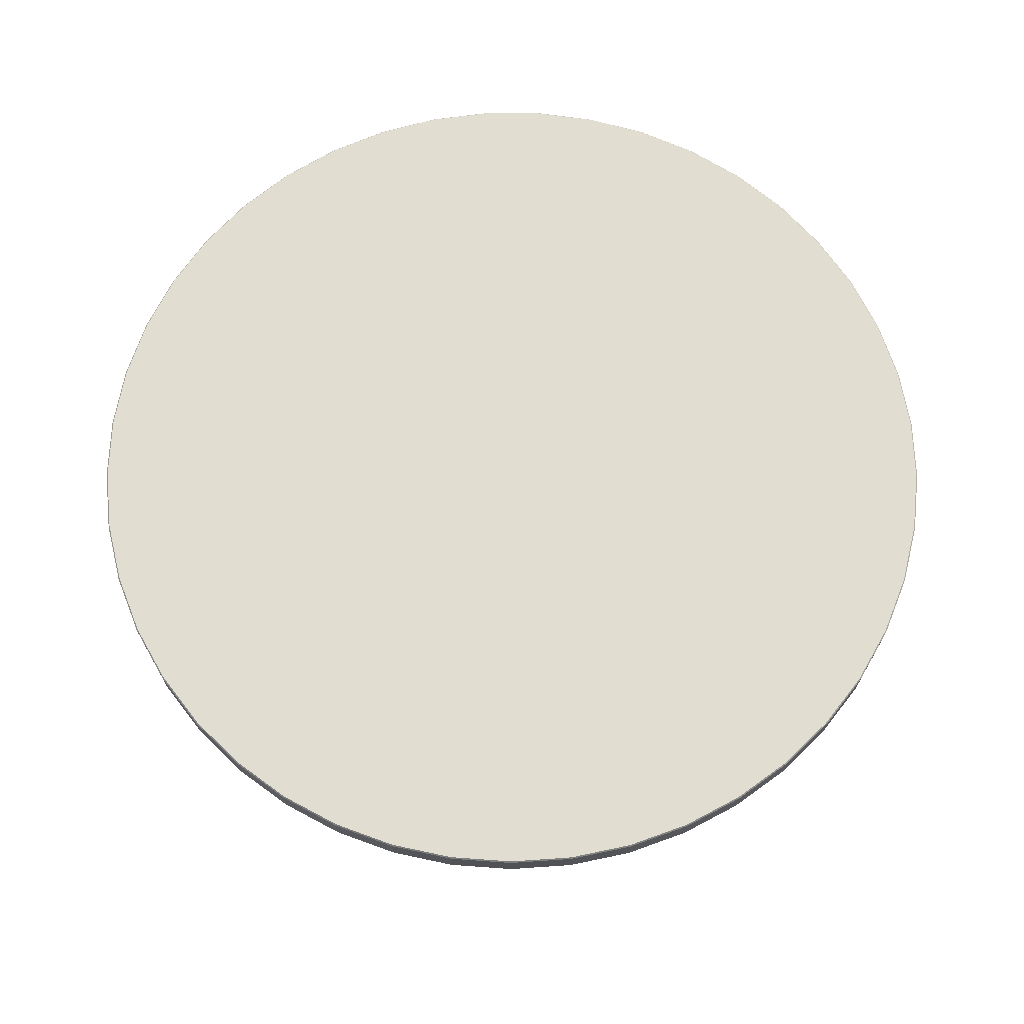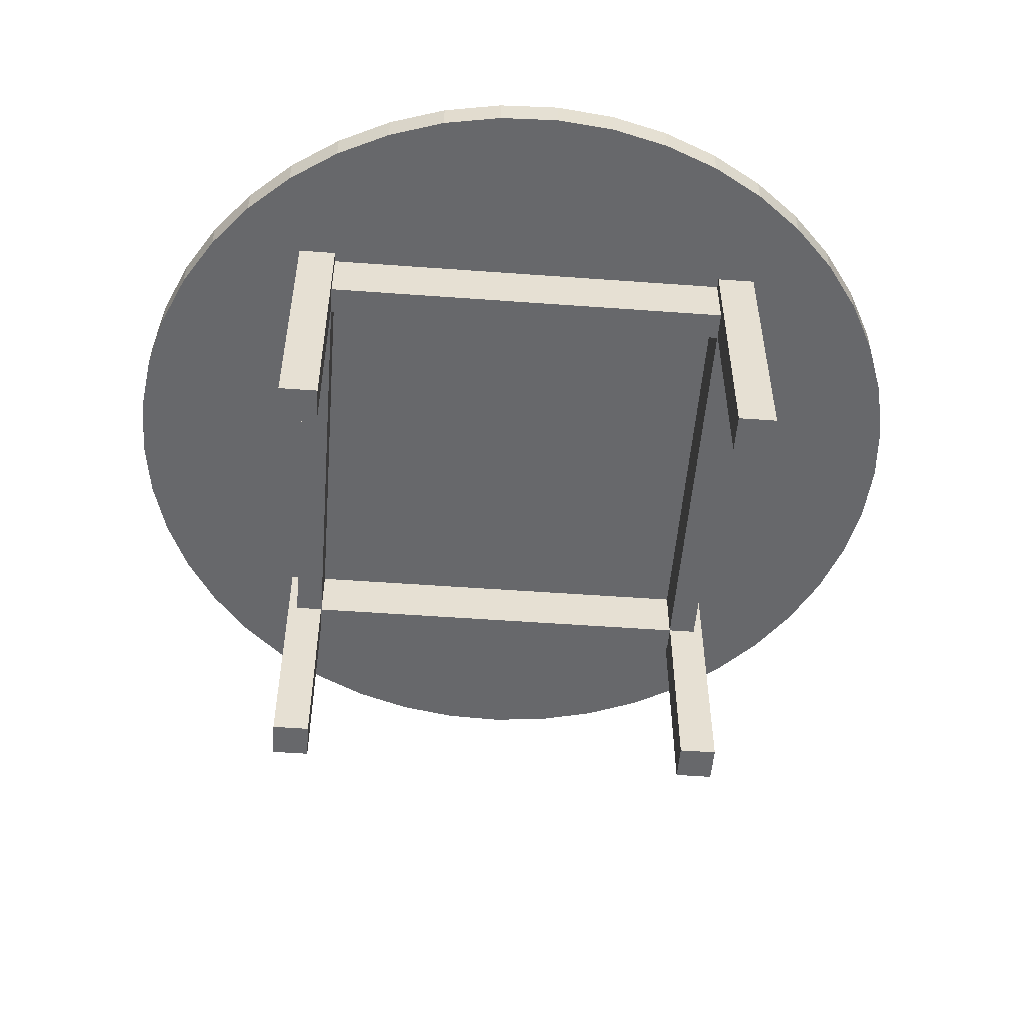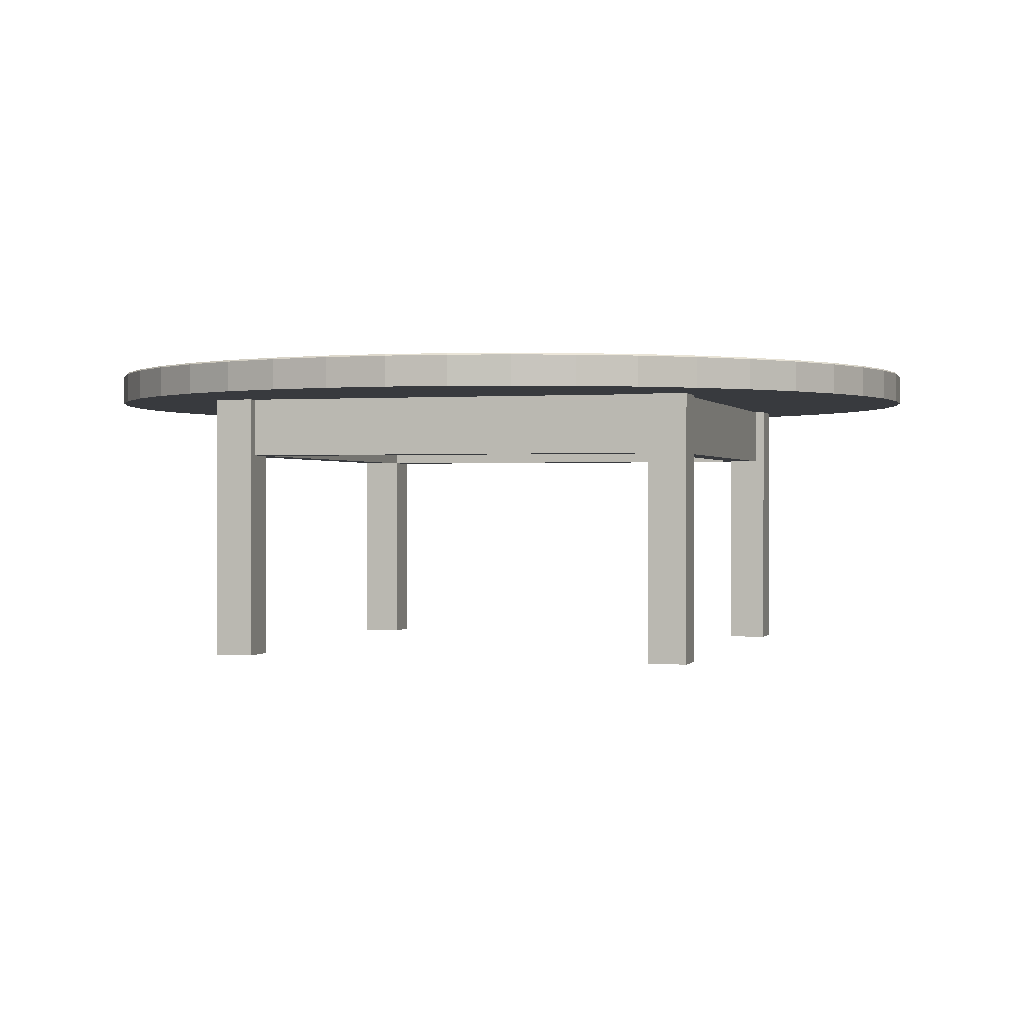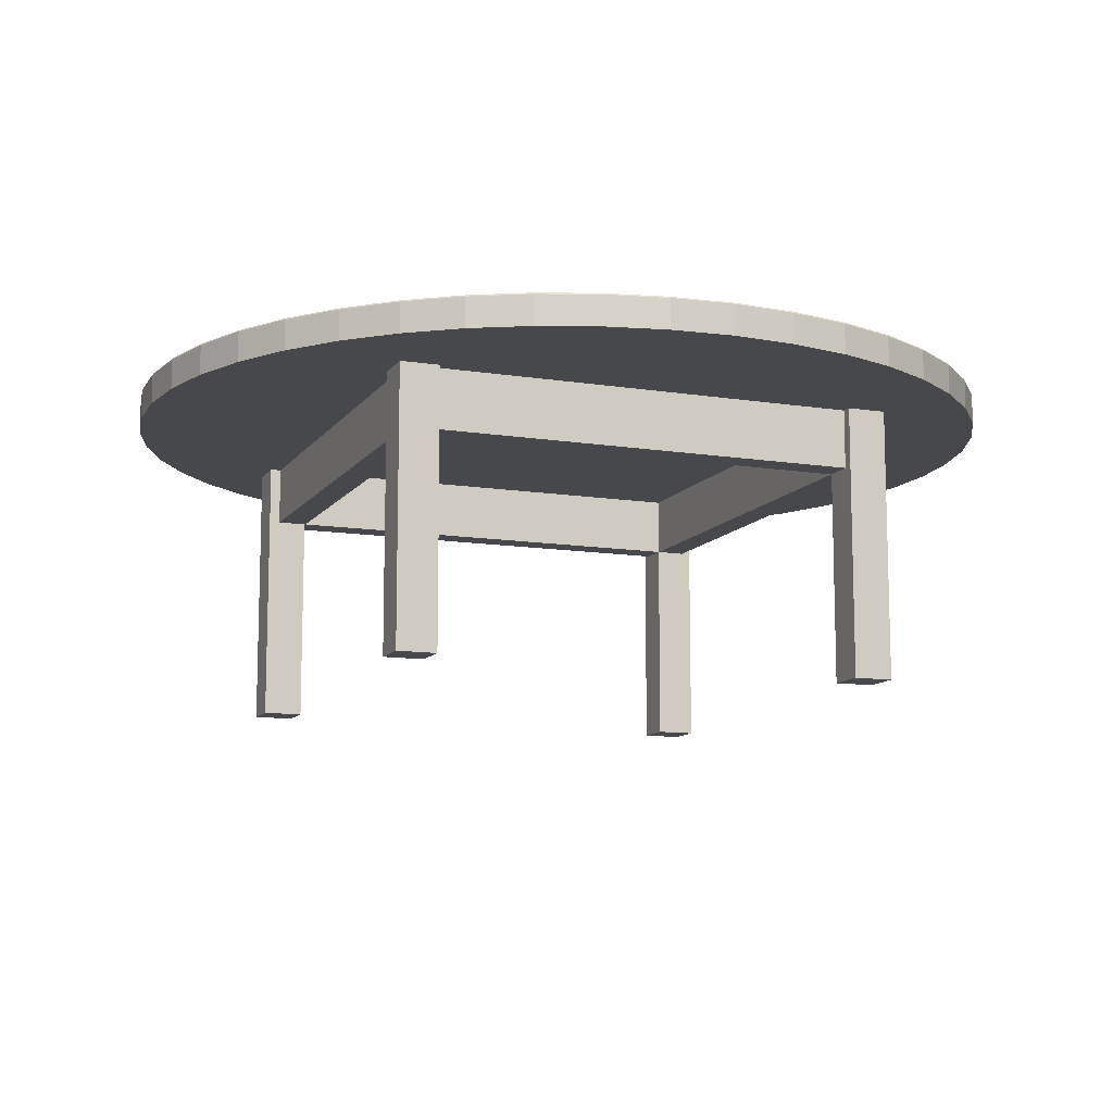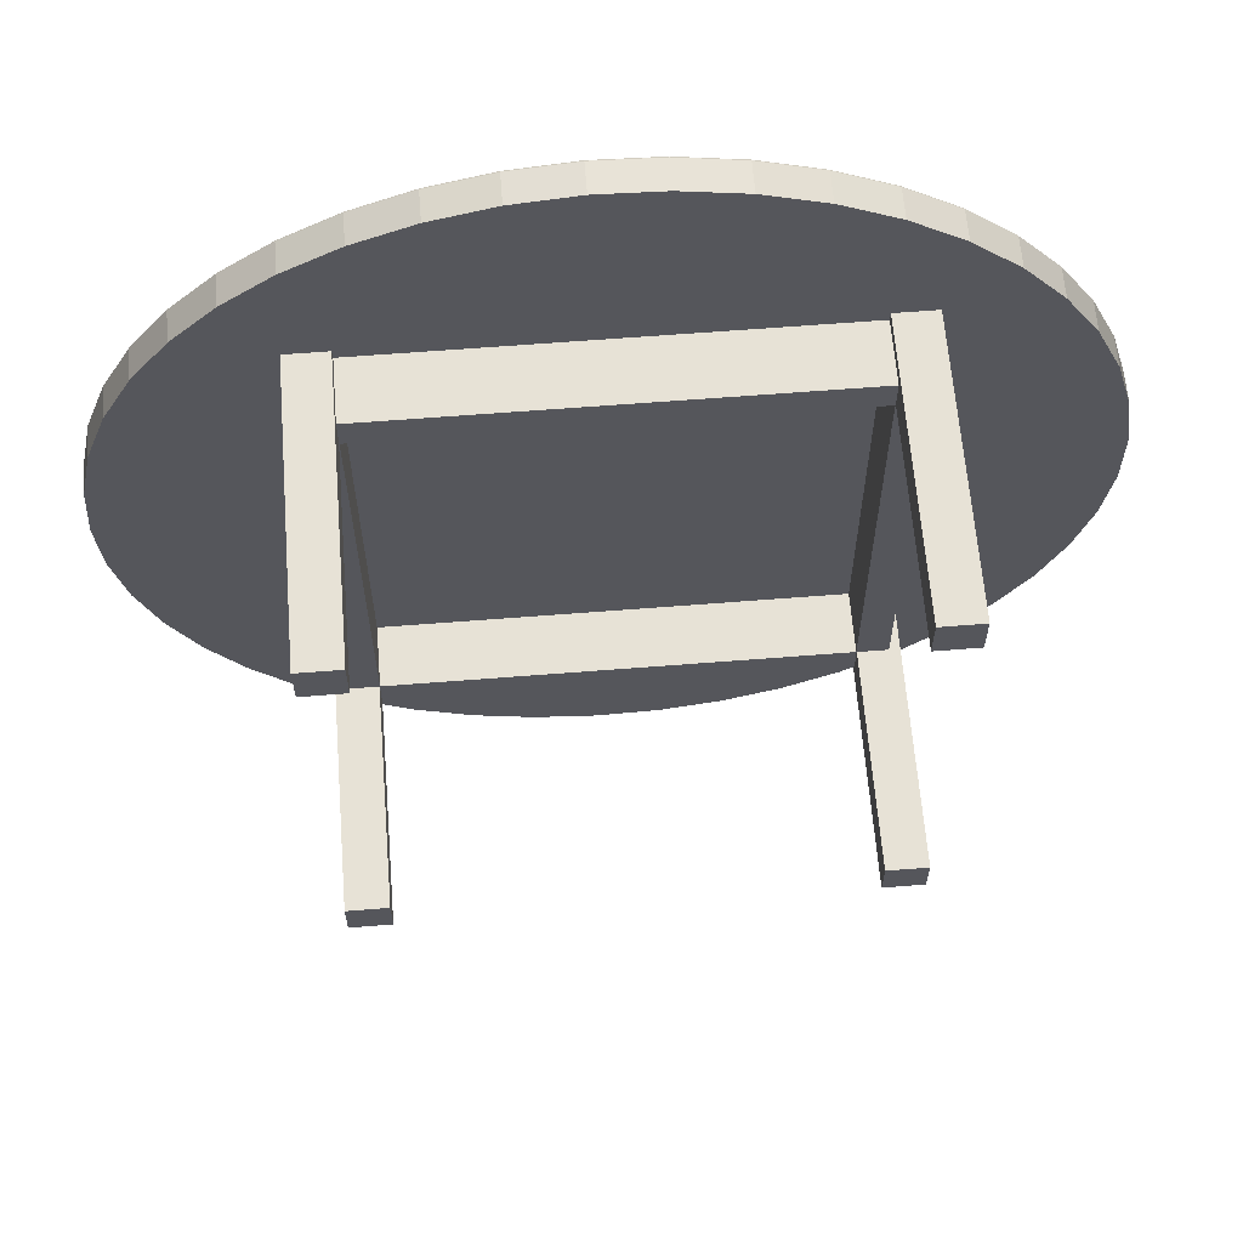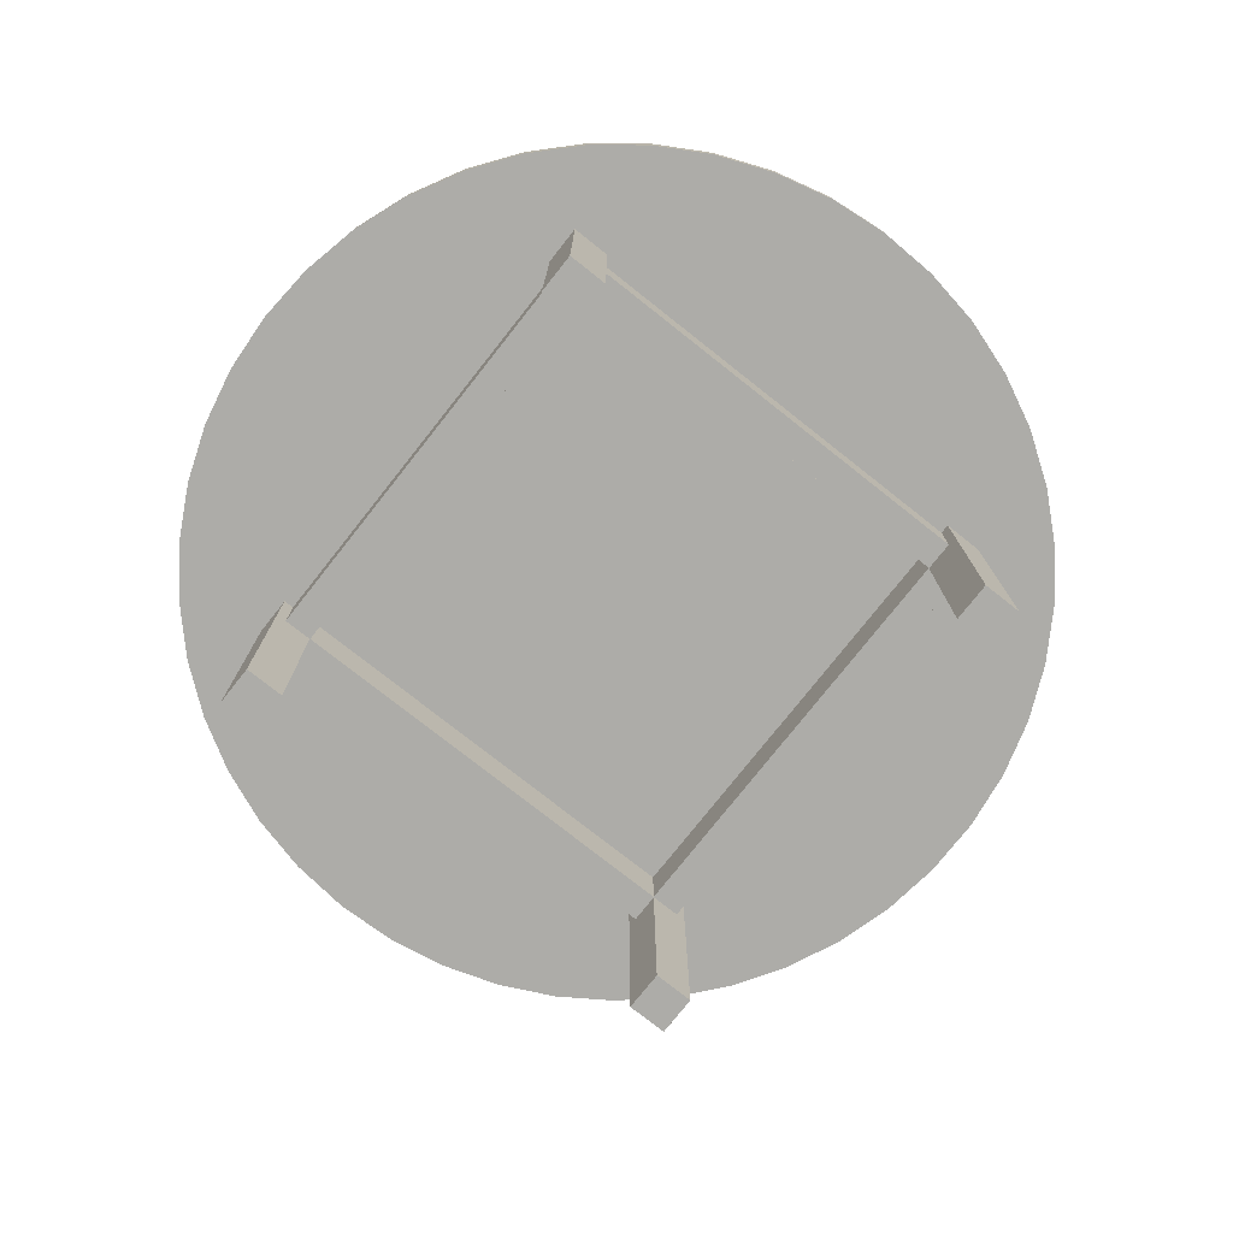
<metadata>
{"format":"obj","ext":"obj","renderer":"f3d","projection":"perspective","resolution":1024,"background":"white","views":[{"elev":68.7,"azim":102.1,"up":"+Y"},{"elev":-52.5,"azim":175.5,"up":"+Y"},{"elev":0.2,"azim":-73.9,"up":"+Y"},{"elev":-11.2,"azim":-111.4,"up":"+Y"},{"elev":63.1,"azim":-4.6,"up":"+Z"},{"elev":-76.7,"azim":-38.3,"up":"+Y"}]}
</metadata>
<code>
o m927
v 0.768 0.3205 0.7336
v 0.768 0.2561 0.7336
v 0.7357 0.2561 0.7336
v 0.7357 0.3205 0.7336
v 0.768 0.3205 0.2664
v 0.768 0.2561 0.2664
v 0.7357 0.2561 0.2664
v 0.7357 0.3205 0.2664
v 0.2691 0.3205 0.7336
v 0.2691 0.2561 0.7336
v 0.2369 0.2561 0.7336
v 0.2369 0.3205 0.7336
v 0.2369 0.3205 0.2664
v 0.2369 0.2561 0.2664
v 0.2691 0.2561 0.2664
v 0.2691 0.3205 0.2664
v 0.2689 0.3205 0.7658
v 0.2689 0.2561 0.7658
v 0.2689 0.2561 0.7336
v 0.2689 0.3205 0.7336
v 0.7361 0.3205 0.7336
v 0.7361 0.2561 0.7336
v 0.7361 0.2561 0.7658
v 0.7361 0.3205 0.7658
v 0.2689 0.3205 0.2666
v 0.2689 0.2561 0.2666
v 0.2689 0.2561 0.2344
v 0.2689 0.3205 0.2344
v 0.7361 0.3205 0.2344
v 0.7361 0.2561 0.2344
v 0.7361 0.2561 0.2666
v 0.7361 0.3205 0.2666
v 0.7793 0.3204 0.2657
v 0.7793 0.025 0.2657
v 0.7364 0.025 0.2657
v 0.7364 0.3204 0.2657
v 0.7793 0.3204 0.2228
v 0.7793 0.025 0.2228
v 0.7364 0.025 0.2228
v 0.7364 0.3204 0.2228
v 0.2256 0.3204 0.2661
v 0.2256 0.025 0.2661
v 0.2686 0.025 0.2661
v 0.2686 0.3204 0.2661
v 0.2686 0.3204 0.2231
v 0.2686 0.025 0.2231
v 0.2256 0.025 0.2231
v 0.2256 0.3204 0.2231
v 0.7793 0.3204 0.7762
v 0.7793 0.025 0.7762
v 0.7364 0.025 0.7762
v 0.7364 0.3204 0.7762
v 0.7364 0.3204 0.7332
v 0.7364 0.025 0.7332
v 0.7793 0.025 0.7332
v 0.7793 0.3204 0.7332
v 0.2686 0.3204 0.7765
v 0.2686 0.025 0.7765
v 0.2256 0.025 0.7765
v 0.2256 0.3204 0.7765
v 0.2256 0.3204 0.7336
v 0.2256 0.025 0.7336
v 0.2686 0.025 0.7336
v 0.2686 0.3204 0.7336
v 0.02962 0.353 0.4339
v 0.06609 0.353 0.3067
v 0.1362 0.353 0.1945
v 0.4837 0.353 0.025
v 0.55 0.321 0.02731
v 0.6153 0.321 0.03882
v 0.6783 0.353 0.05931
v 0.6783 0.321 0.05931
v 0.7379 0.353 0.08838
v 0.7379 0.321 0.08838
v 0.7929 0.321 0.1255
v 0.8422 0.353 0.1698
v 0.8422 0.321 0.1698
v 0.8848 0.353 0.2206
v 0.8848 0.321 0.2206
v 0.9199 0.353 0.2768
v 0.9199 0.321 0.2768
v 0.9469 0.353 0.3374
v 0.9469 0.321 0.3374
v 0.9652 0.353 0.4012
v 0.9652 0.321 0.4012
v 0.9744 0.353 0.4668
v 0.9744 0.321 0.4668
v 0.9744 0.321 0.5331
v 0.9652 0.353 0.5988
v 0.9652 0.321 0.5988
v 0.9469 0.353 0.6625
v 0.9469 0.321 0.6625
v 0.92 0.353 0.7231
v 0.92 0.321 0.7231
v 0.8848 0.353 0.7793
v 0.8848 0.321 0.7793
v 0.8422 0.321 0.8301
v 0.7929 0.353 0.8745
v 0.7929 0.321 0.8745
v 0.738 0.353 0.9116
v 0.738 0.321 0.9116
v 0.6784 0.353 0.9407
v 0.6784 0.321 0.9407
v 0.6153 0.321 0.9612
v 0.55 0.353 0.9727
v 0.55 0.321 0.9727
v 0.3535 0.353 0.952
v 0.292 0.353 0.9272
v 0.1362 0.353 0.8055
v 0.04342 0.353 0.6311
v 0.02963 0.353 0.5662
v 0.025 0.353 0.5
v 0.04341 0.353 0.369
v 0.09722 0.353 0.2481
v 0.1823 0.353 0.1468
v 0.2345 0.353 0.106
v 0.2919 0.353 0.07282
v 0.3534 0.353 0.04797
v 0.4177 0.353 0.03193
v 0.55 0.353 0.02731
v 0.6153 0.353 0.03882
v 0.7929 0.353 0.1255
v 0.9744 0.353 0.5331
v 0.8422 0.353 0.8301
v 0.6153 0.353 0.9612
v 0.4837 0.353 0.975
v 0.4178 0.353 0.9681
v 0.2345 0.353 0.8941
v 0.1823 0.353 0.8532
v 0.09725 0.353 0.7519
v 0.06611 0.353 0.6934
v 0.025 0.321 0.5
v 0.02962 0.321 0.4339
v 0.04341 0.321 0.369
v 0.06609 0.321 0.3067
v 0.09722 0.321 0.2481
v 0.1362 0.321 0.1945
v 0.1823 0.321 0.1468
v 0.2345 0.321 0.106
v 0.2919 0.321 0.07282
v 0.3534 0.321 0.04797
v 0.4177 0.321 0.03193
v 0.4837 0.321 0.025
v 0.4837 0.321 0.975
v 0.4178 0.321 0.9681
v 0.3535 0.321 0.952
v 0.292 0.321 0.9272
v 0.2345 0.321 0.8941
v 0.1823 0.321 0.8532
v 0.1362 0.321 0.8055
v 0.09725 0.321 0.7519
v 0.06611 0.321 0.6934
v 0.04342 0.321 0.6311
v 0.02963 0.321 0.5662
v 0.02634 0.3547 0.5
v 0.03095 0.3547 0.434
v 0.0447 0.3547 0.3694
v 0.06732 0.3547 0.3072
v 0.09836 0.3547 0.2488
v 0.1372 0.3547 0.1954
v 0.1832 0.3547 0.1478
v 0.2353 0.3547 0.1071
v 0.2925 0.3547 0.07402
v 0.3538 0.3547 0.04925
v 0.418 0.3547 0.03325
v 0.4837 0.3547 0.02634
v 0.5498 0.3547 0.02865
v 0.6149 0.3547 0.04013
v 0.6778 0.3547 0.06056
v 0.7372 0.3547 0.08954
v 0.7921 0.3547 0.1265
v 0.8412 0.3547 0.1708
v 0.8837 0.3547 0.2214
v 0.9188 0.3547 0.2775
v 0.9456 0.3547 0.3379
v 0.9639 0.3547 0.4014
v 0.9731 0.3547 0.4669
v 0.5003 0.3547 0.5
v 0.9731 0.3547 0.533
v 0.9639 0.3547 0.5985
v 0.9457 0.3547 0.6621
v 0.9188 0.3547 0.7225
v 0.8837 0.3547 0.7786
v 0.8412 0.3547 0.8292
v 0.7921 0.3547 0.8735
v 0.7373 0.3547 0.9104
v 0.6779 0.3547 0.9394
v 0.615 0.3547 0.9599
v 0.5499 0.3547 0.9713
v 0.4838 0.3547 0.9737
v 0.418 0.3547 0.9668
v 0.3539 0.3547 0.9508
v 0.2926 0.3547 0.926
v 0.2353 0.3547 0.8929
v 0.1832 0.3547 0.8522
v 0.1373 0.3547 0.8047
v 0.09839 0.3547 0.7512
v 0.06734 0.3547 0.6928
v 0.04471 0.3547 0.6307
v 0.03096 0.3547 0.566
v 0.4999 0.321 0.4897
f 3 2 1
f 4 3 1
f 6 7 8
f 5 6 8
f 7 3 4
f 8 7 4
f 4 1 5
f 8 4 5
f 2 6 5
f 1 2 5
f 7 6 2
f 3 7 2
f 11 10 9
f 12 11 9
f 15 14 13
f 16 15 13
f 14 11 12
f 13 14 12
f 12 9 16
f 13 12 16
f 10 15 16
f 9 10 16
f 14 15 10
f 11 14 10
f 19 18 17
f 20 19 17
f 23 22 21
f 24 23 21
f 22 19 20
f 21 22 20
f 20 17 24
f 21 20 24
f 18 23 24
f 17 18 24
f 22 23 18
f 19 22 18
f 27 26 25
f 28 27 25
f 31 30 29
f 32 31 29
f 30 27 28
f 29 30 28
f 28 25 32
f 29 28 32
f 26 31 32
f 25 26 32
f 30 31 26
f 27 30 26
f 35 34 33
f 36 35 33
f 38 39 40
f 37 38 40
f 39 35 36
f 40 39 36
f 36 33 37
f 40 36 37
f 34 38 37
f 33 34 37
f 39 38 34
f 35 39 34
f 42 43 44
f 41 42 44
f 46 47 48
f 45 46 48
f 43 46 45
f 44 43 45
f 41 44 45
f 48 41 45
f 47 42 41
f 48 47 41
f 47 46 43
f 42 47 43
f 51 50 49
f 52 51 49
f 55 54 53
f 56 55 53
f 54 51 52
f 53 54 52
f 52 49 56
f 53 52 56
f 50 55 56
f 49 50 56
f 54 55 50
f 51 54 50
f 59 58 57
f 60 59 57
f 63 62 61
f 64 63 61
f 58 63 64
f 57 58 64
f 60 57 64
f 61 60 64
f 62 59 60
f 61 62 60
f 62 63 58
f 59 62 58
f 65 133 132
f 112 65 132
f 113 134 133
f 65 113 133
f 66 135 134
f 113 66 134
f 114 136 135
f 66 114 135
f 67 137 136
f 114 67 136
f 115 138 137
f 67 115 137
f 116 139 138
f 115 116 138
f 117 140 139
f 116 117 139
f 118 141 140
f 117 118 140
f 119 142 141
f 118 119 141
f 68 143 142
f 119 68 142
f 120 69 143
f 68 120 143
f 121 70 69
f 120 121 69
f 71 72 70
f 121 71 70
f 73 74 72
f 71 73 72
f 122 75 74
f 73 122 74
f 76 77 75
f 122 76 75
f 78 79 77
f 76 78 77
f 80 81 79
f 78 80 79
f 82 83 81
f 80 82 81
f 84 85 83
f 82 84 83
f 86 87 85
f 84 86 85
f 123 88 87
f 86 123 87
f 89 90 88
f 123 89 88
f 91 92 90
f 89 91 90
f 93 94 92
f 91 93 92
f 95 96 94
f 93 95 94
f 124 97 96
f 95 124 96
f 98 99 97
f 124 98 97
f 100 101 99
f 98 100 99
f 102 103 101
f 100 102 101
f 125 104 103
f 102 125 103
f 105 106 104
f 125 105 104
f 126 144 106
f 105 126 106
f 127 145 144
f 126 127 144
f 107 146 145
f 127 107 145
f 108 147 146
f 107 108 146
f 128 148 147
f 108 128 147
f 129 149 148
f 128 129 148
f 109 150 149
f 129 109 149
f 130 151 150
f 109 130 150
f 131 152 151
f 130 131 151
f 110 153 152
f 131 110 152
f 111 154 153
f 110 111 153
f 112 132 154
f 111 112 154
f 178 156 155
f 156 65 112
f 155 156 112
f 178 157 156
f 157 113 65
f 156 157 65
f 178 158 157
f 158 66 113
f 157 158 113
f 178 159 158
f 159 114 66
f 158 159 66
f 178 160 159
f 160 67 114
f 159 160 114
f 178 161 160
f 161 115 67
f 160 161 67
f 178 162 161
f 162 116 115
f 161 162 115
f 178 163 162
f 163 117 116
f 162 163 116
f 178 164 163
f 164 118 117
f 163 164 117
f 178 165 164
f 165 119 118
f 164 165 118
f 178 166 165
f 166 68 119
f 165 166 119
f 178 167 166
f 167 120 68
f 166 167 68
f 178 168 167
f 168 121 120
f 167 168 120
f 178 169 168
f 169 71 121
f 168 169 121
f 178 170 169
f 170 73 71
f 169 170 71
f 178 171 170
f 171 122 73
f 170 171 73
f 178 172 171
f 172 76 122
f 171 172 122
f 178 173 172
f 173 78 76
f 172 173 76
f 178 174 173
f 174 80 78
f 173 174 78
f 178 175 174
f 175 82 80
f 174 175 80
f 178 176 175
f 176 84 82
f 175 176 82
f 178 177 176
f 177 86 84
f 176 177 84
f 178 179 177
f 179 123 86
f 177 179 86
f 178 180 179
f 180 89 123
f 179 180 123
f 178 181 180
f 181 91 89
f 180 181 89
f 178 182 181
f 182 93 91
f 181 182 91
f 178 183 182
f 183 95 93
f 182 183 93
f 178 184 183
f 184 124 95
f 183 184 95
f 178 185 184
f 185 98 124
f 184 185 124
f 178 186 185
f 186 100 98
f 185 186 98
f 178 187 186
f 187 102 100
f 186 187 100
f 178 188 187
f 188 125 102
f 187 188 102
f 178 189 188
f 189 105 125
f 188 189 125
f 178 190 189
f 190 126 105
f 189 190 105
f 178 191 190
f 191 127 126
f 190 191 126
f 178 192 191
f 192 107 127
f 191 192 127
f 178 193 192
f 193 108 107
f 192 193 107
f 178 194 193
f 194 128 108
f 193 194 108
f 178 195 194
f 195 129 128
f 194 195 128
f 178 196 195
f 196 109 129
f 195 196 129
f 178 197 196
f 197 130 109
f 196 197 109
f 178 198 197
f 198 131 130
f 197 198 130
f 178 199 198
f 199 110 131
f 198 199 131
f 178 200 199
f 200 111 110
f 199 200 110
f 178 155 200
f 155 112 111
f 200 155 111
f 201 143 69
f 201 69 70
f 201 70 72
f 201 72 74
f 201 74 75
f 201 75 77
f 201 77 79
f 201 79 81
f 201 81 83
f 201 83 85
f 201 85 87
f 201 87 88
f 201 88 90
f 201 90 92
f 201 92 94
f 201 94 96
f 201 96 97
f 201 97 99
f 201 99 101
f 201 101 103
f 201 103 104
f 201 104 106
f 201 106 144
f 201 144 145
f 201 145 146
f 201 146 147
f 201 147 148
f 201 148 149
f 201 149 150
f 201 150 151
f 201 151 152
f 201 152 153
f 201 153 154
f 201 154 132
f 201 132 133
f 201 133 134
f 201 134 135
f 201 135 136
f 201 136 137
f 201 137 138
f 201 138 139
f 201 139 140
f 201 140 141
f 201 141 142
f 201 142 143

</code>
